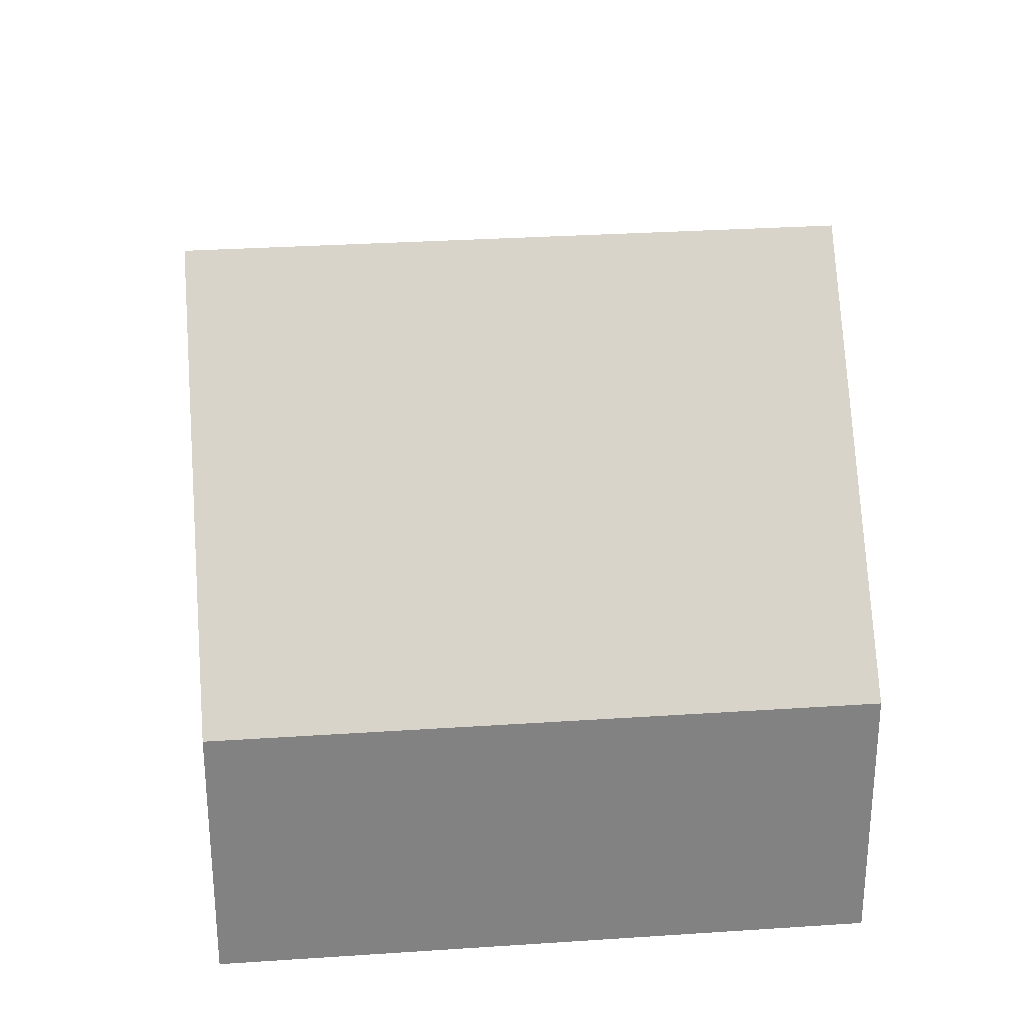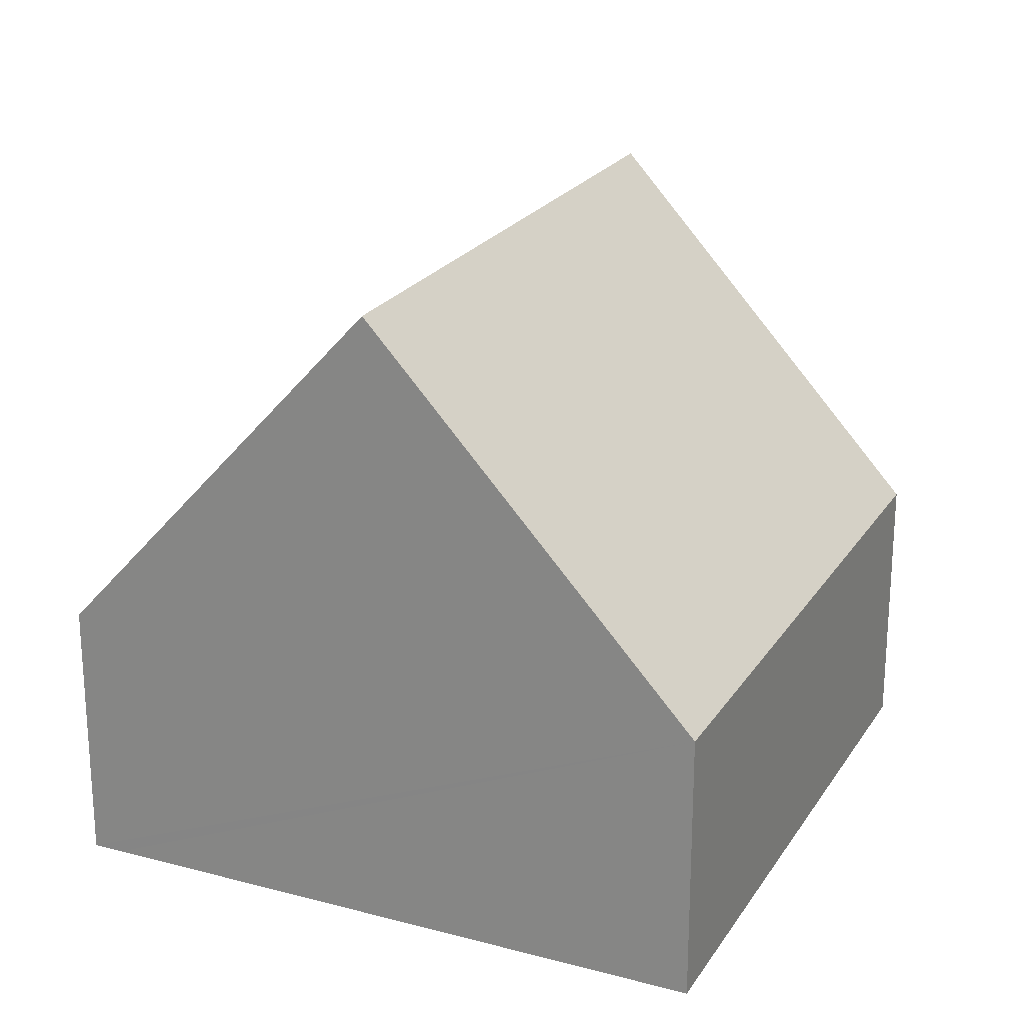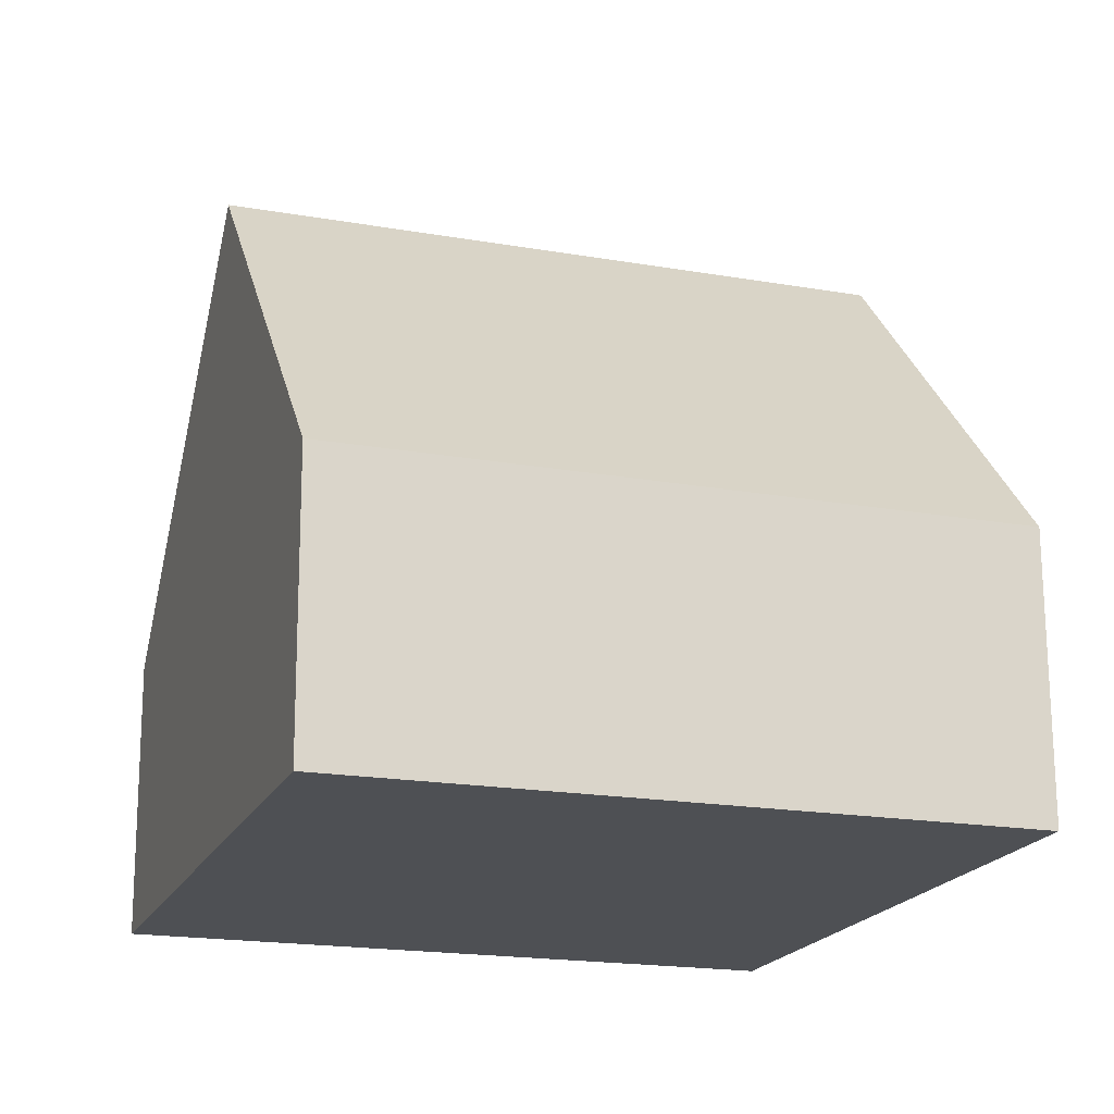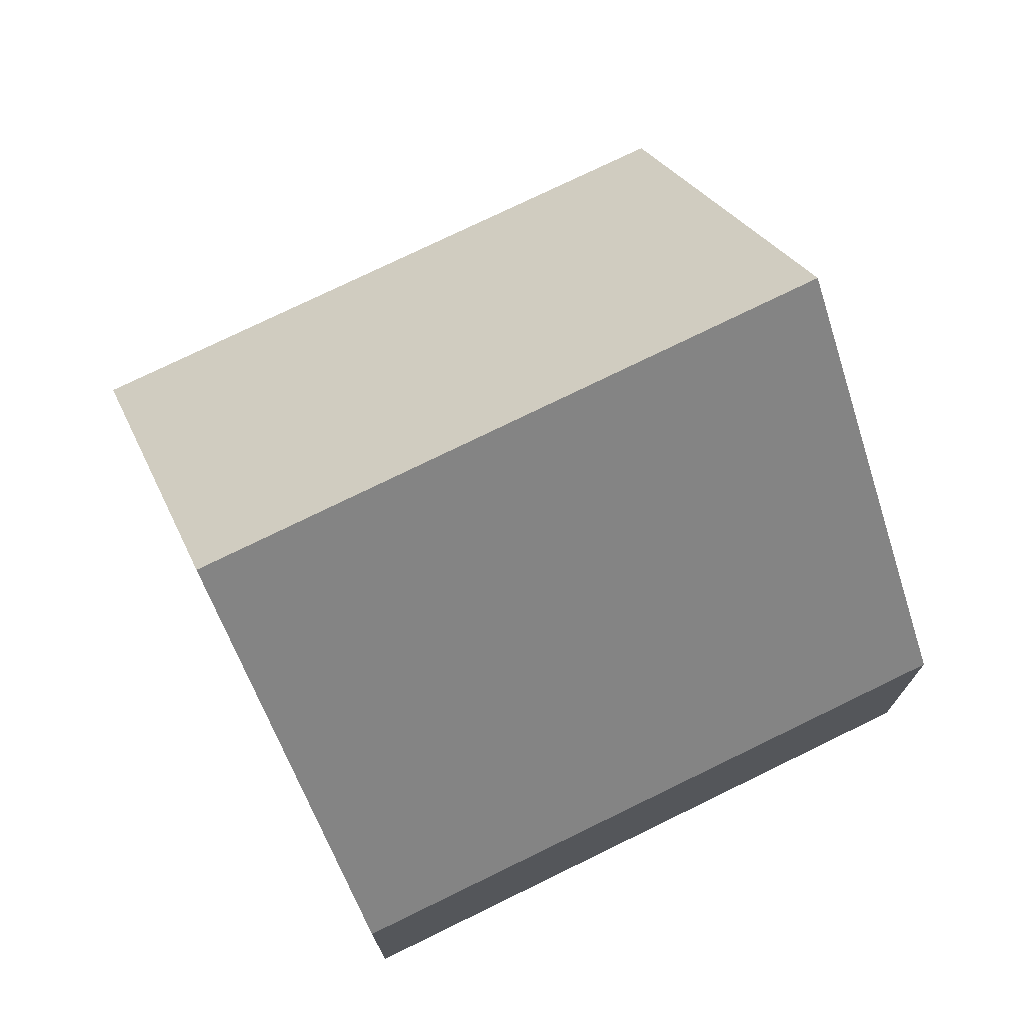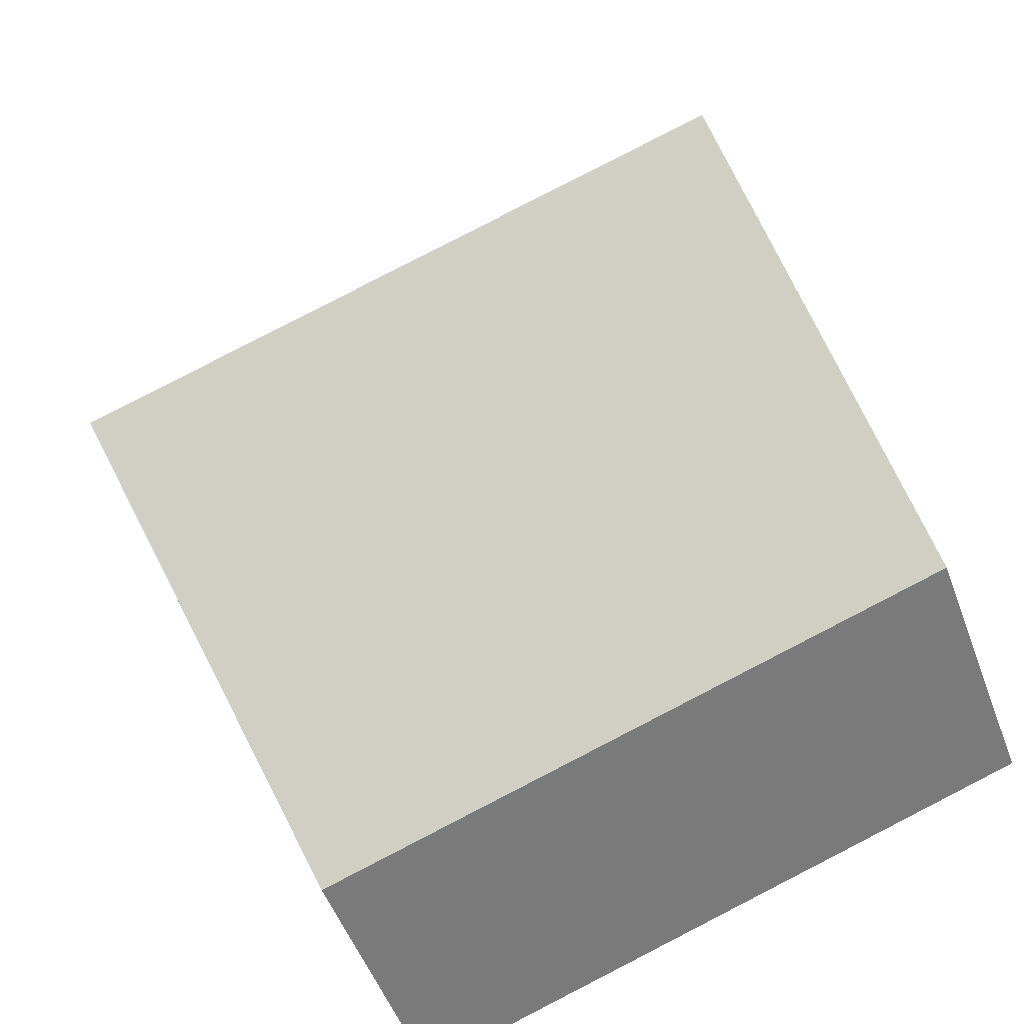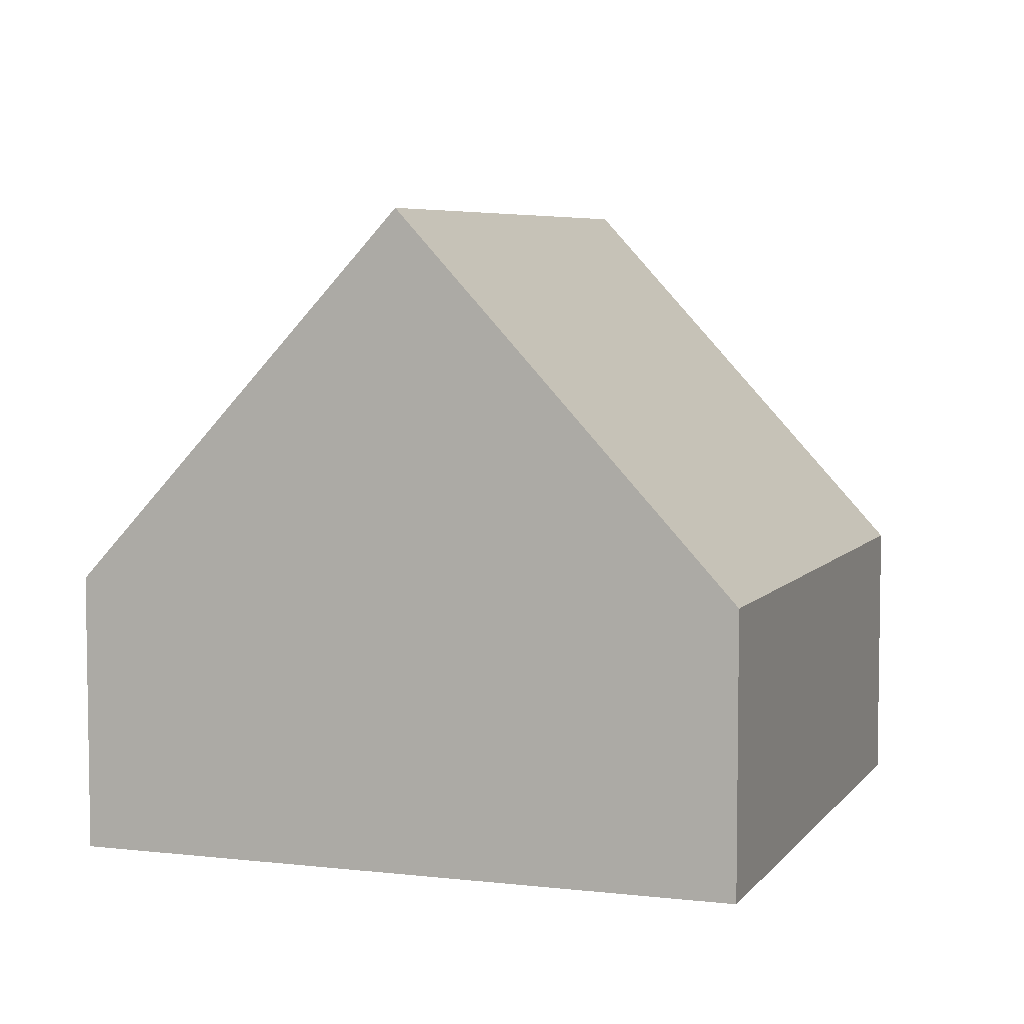
<metadata>
{"format":"obj","ext":"obj","renderer":"f3d","projection":"perspective","resolution":1024,"background":"white","views":[{"elev":29.5,"azim":-166.9,"up":"+Y"},{"elev":22.6,"azim":133.2,"up":"+Y"},{"elev":71.0,"azim":-0.2,"up":"+Z"},{"elev":74.2,"azim":-7.5,"up":"+Y"},{"elev":-51.4,"azim":-160.0,"up":"+Z"},{"elev":5.9,"azim":-51.7,"up":"+Y"}]}
</metadata>
<code>
v  1.466 8.605 4.284
v  11.21 4.12 5.333
v  9.891 8.605 1.42
v  11.35 3.659 5.735
v  2.927 3.701 8.556
v  0 3.688 2.258e-16
v  8.444 3.688 -2.87
v  8.444 1.757e-16 -2.87
v  0 0 0
v  1.466 -2.623e-16 4.284
v  2.927 -5.239e-16 8.556
v  11.35 -3.512e-16 5.735
v  11.21 -3.266e-16 5.333
v  9.891 -8.695e-17 1.42
g defaultobject
f 1 2 3
f 2 1 4
f 4 1 5
f 6 3 7
f 3 6 1
f 8 6 7
f 6 8 9
f 9 1 6
f 1 9 5
f 5 9 10
f 5 10 11
f 11 4 5
f 4 11 12
f 12 2 4
f 2 12 3
f 3 12 7
f 7 12 13
f 7 13 14
f 7 14 8
f 10 12 11
f 12 10 9
f 12 9 13
f 13 9 14
f 14 9 8

</code>
